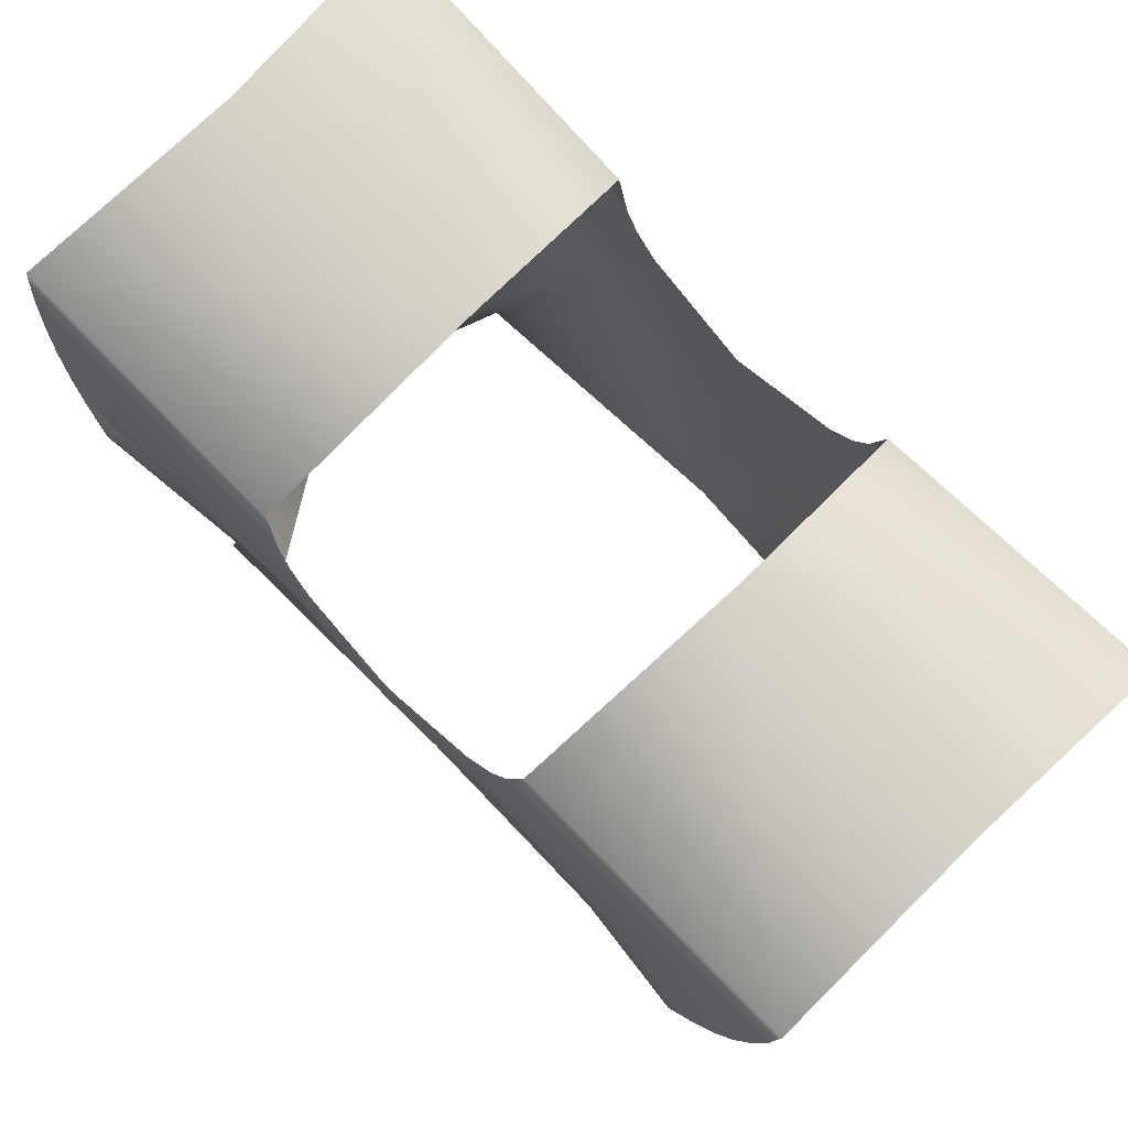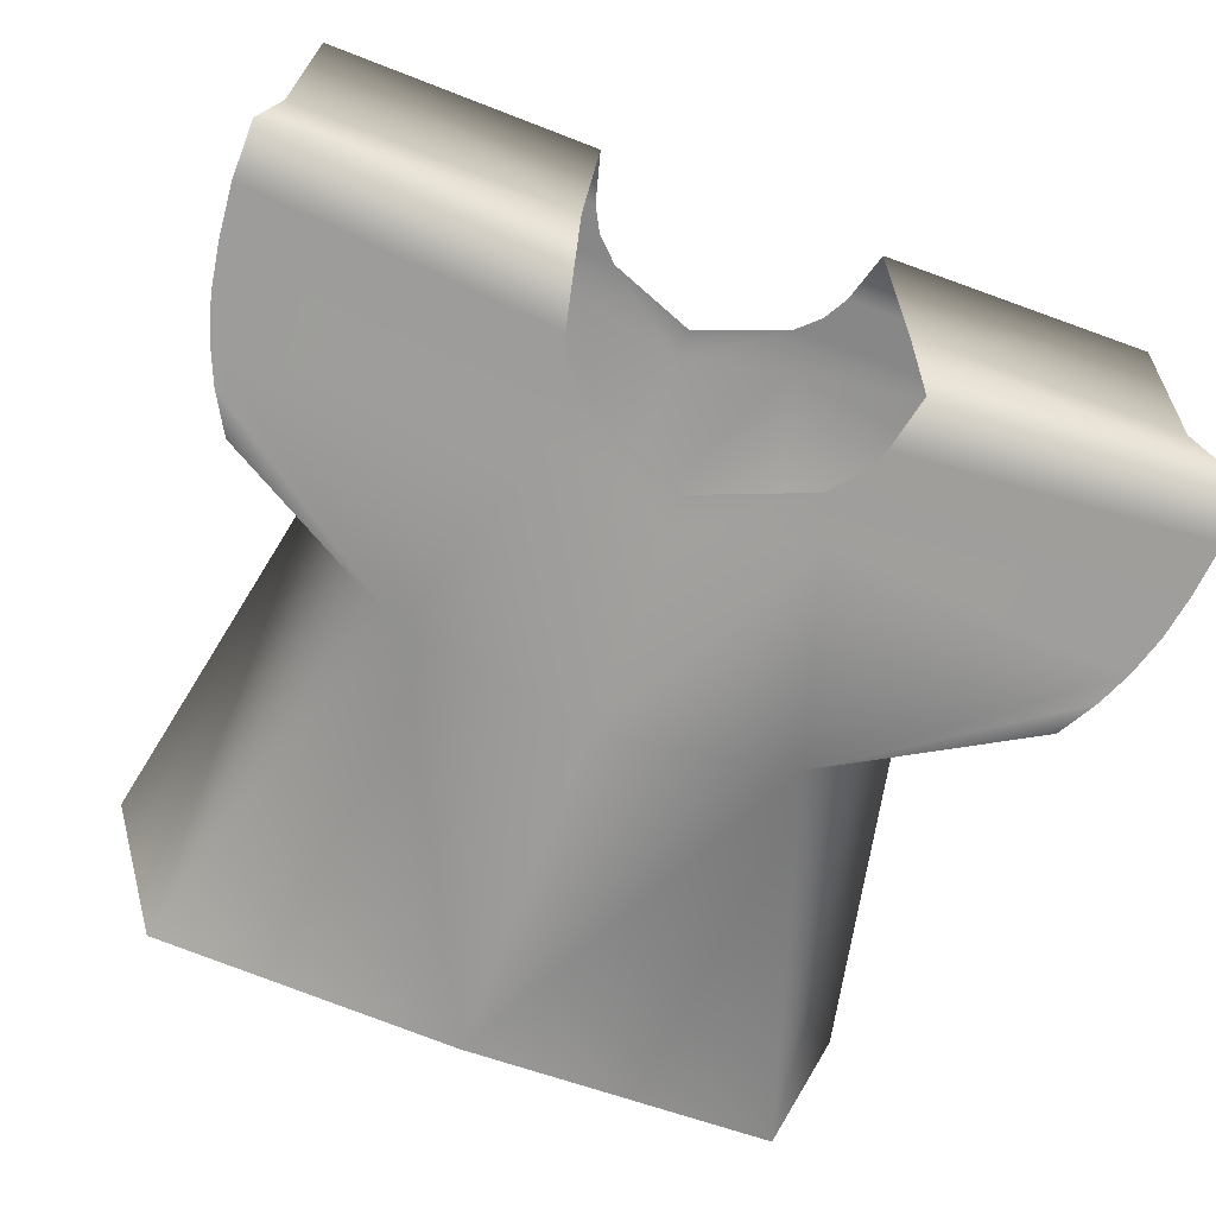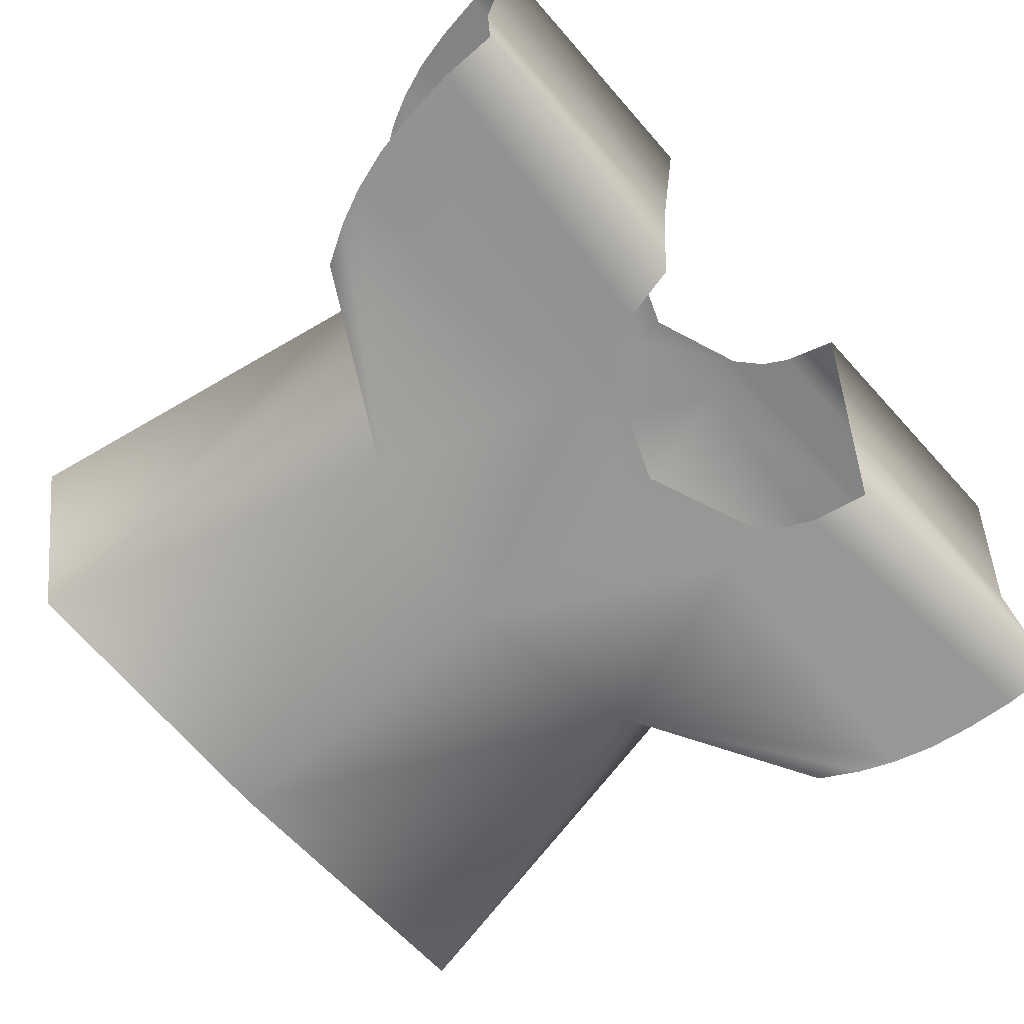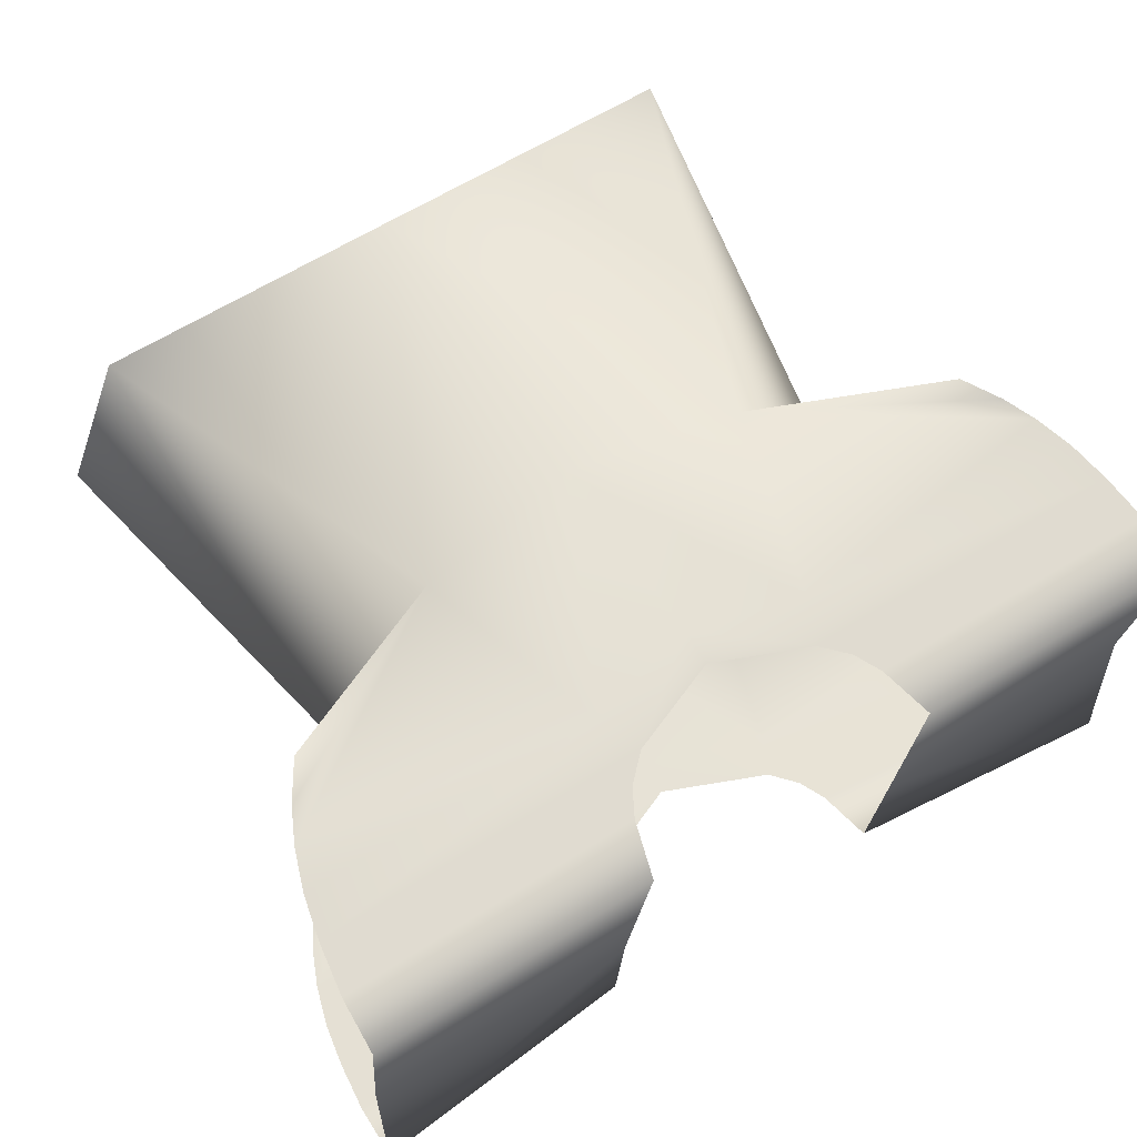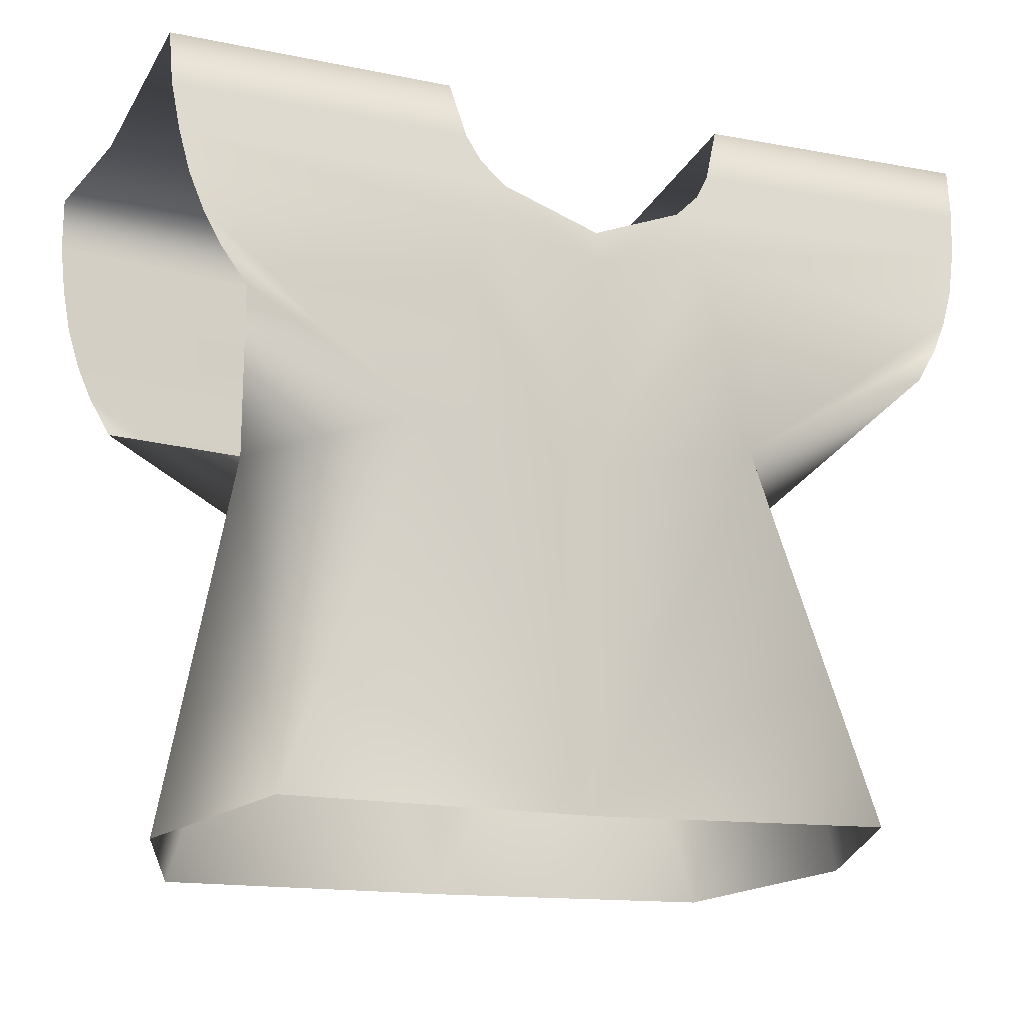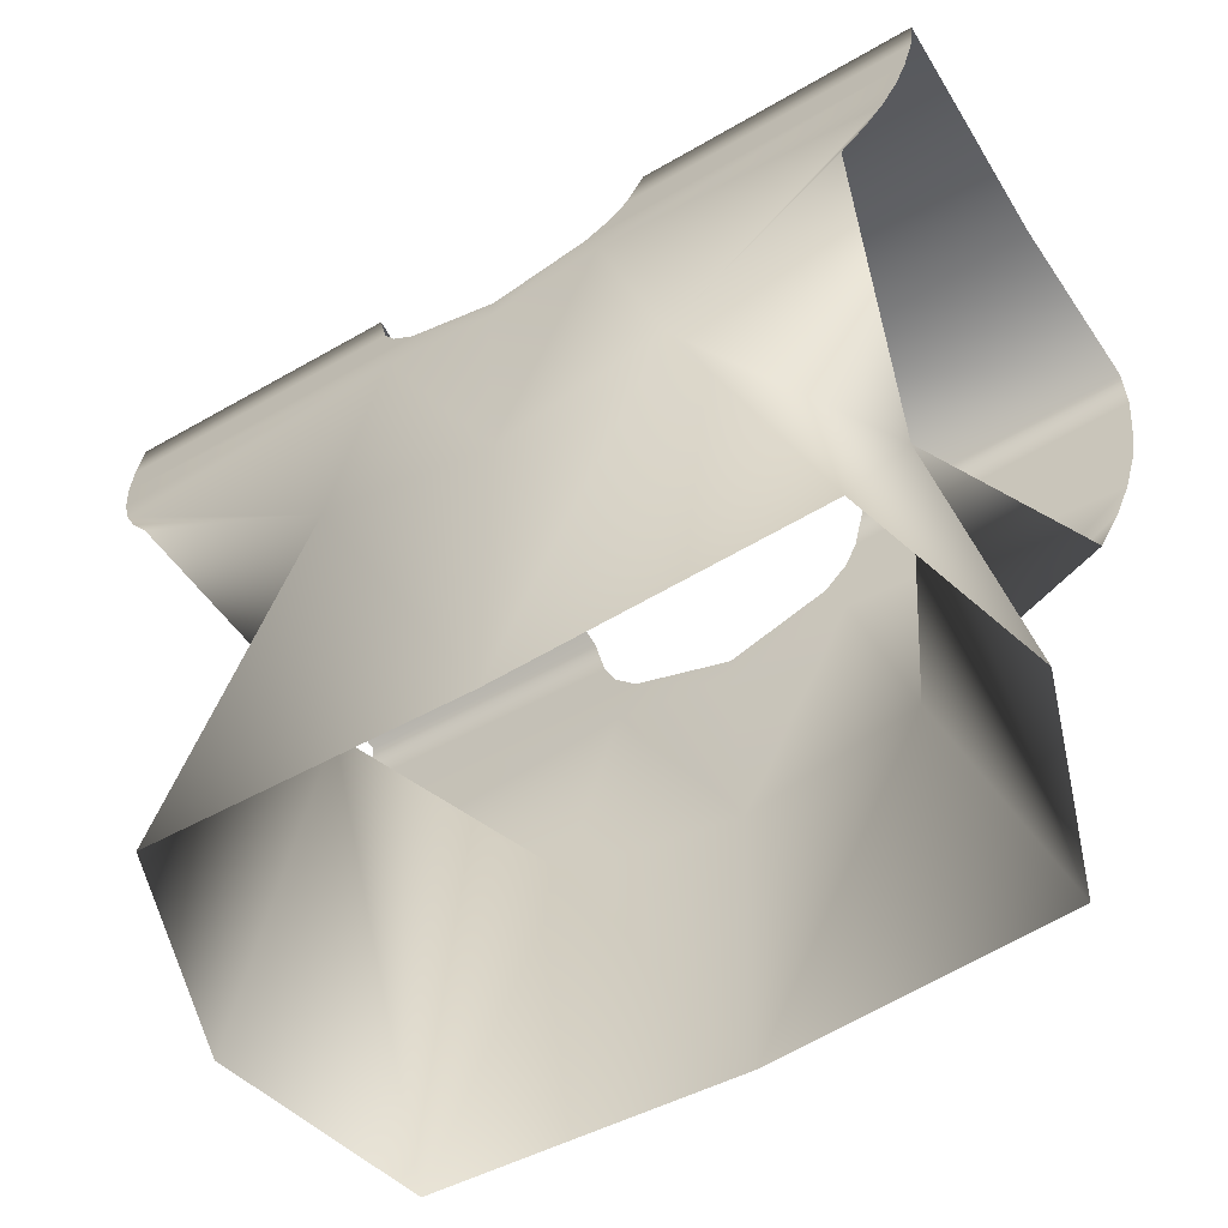
<metadata>
{"format":"obj","ext":"obj","renderer":"f3d","projection":"perspective","resolution":1024,"background":"white","views":[{"elev":79.8,"azim":45.3,"up":"+Y"},{"elev":-70.8,"azim":159.5,"up":"+Z"},{"elev":-67.6,"azim":131.7,"up":"+Z"},{"elev":63.7,"azim":147.9,"up":"+Z"},{"elev":-14.7,"azim":-23.0,"up":"+Y"},{"elev":-55.7,"azim":31.3,"up":"+Y"}]}
</metadata>
<code>
v 0.1269 -0.006789 -0.1492
v 0.2081 -0.2573 -0.133
v 0.001791 -0.2573 -0.1457
v 0.0011 -0.02942 -0.1521
v 0.2021 0.01788 0.002138
v 0.2544 -0.2438 0.002936
v 0.2448 0.08341 0.155
v 0.1175 0.02087 0.1377
v 0.2608 0.1082 0.1514
v 0.1066 0.2398 -0.03408
v 0.1007 0.2553 0.1296
v 0.2936 0.2573 0.1293
v 0.2946 0.2403 -0.02404
v 0.2923 0.2205 0.1347
v 0.09059 0.2187 0.135
v 0.08078 0.2008 0.1376
v 0.06405 0.1846 0.14
v 0.2875 0.1866 0.1397
v 0.07644 0.1557 0.1443
v 0.2718 0.1306 0.148
v 0.2812 0.1573 0.1441
v 0.000556 0.1359 0.1473
v 0.000898 -0.002175 0.1362
v 0.000751 0.1598 0.1437
v 0.2579 0.06915 -0.1528
v 0.2729 0.09533 -0.1533
v 0.2989 0.2477 -0.155
v 0.1064 0.2311 -0.1495
v 0.2993 0.2107 -0.1548
v 0.08901 0.1748 -0.1487
v 0.09801 0.1935 -0.149
v 0.296 0.1762 -0.1545
v 0.07303 0.1573 -0.1481
v 0.2828 0.1187 -0.1538
v 0.08669 0.1291 -0.1483
v 0.291 0.1462 -0.1542
v 3e-06 0.1039 -0.1463
v 0.000671 0.1276 -0.1462
v 0.000796 -0.2316 0.1318
v 0.2114 -0.2292 0.1349
v -0.2077 -0.2573 -0.133
v -0.1265 -0.006789 -0.1492
v -0.254 -0.2438 0.002936
v -0.2017 0.01788 0.002138
v -0.2448 0.08341 0.155
v -0.1175 0.02087 0.1377
v -0.2608 0.1082 0.1514
v -0.2936 0.2573 0.1293
v -0.1007 0.2553 0.1296
v -0.1066 0.2398 -0.03408
v -0.2946 0.2403 -0.02404
v -0.2923 0.2205 0.1347
v -0.08078 0.2008 0.1376
v -0.09059 0.2187 0.135
v -0.2875 0.1866 0.1397
v -0.06405 0.1846 0.14
v -0.2718 0.1306 0.148
v -0.07644 0.1557 0.1443
v -0.2812 0.1573 0.1441
v -0.2579 0.06915 -0.1528
v -0.2729 0.09533 -0.1533
v -0.1064 0.2311 -0.1495
v -0.2989 0.2477 -0.155
v -0.2993 0.2107 -0.1548
v -0.09801 0.1935 -0.149
v -0.08901 0.1748 -0.1487
v -0.07303 0.1573 -0.1481
v -0.296 0.1762 -0.1545
v -0.08669 0.1291 -0.1483
v -0.2828 0.1187 -0.1538
v -0.291 0.1462 -0.1542
v -0.211 -0.2292 0.1349
f 1 2 3
f 1 3 4
f 2 1 5
f 2 5 6
f 7 8 5
f 9 8 7
f 10 11 12
f 10 12 13
f 14 15 16
f 11 15 14
f 11 14 12
f 16 17 18
f 16 18 14
f 19 8 20
f 19 20 21
f 20 8 9
f 18 17 19
f 18 19 21
f 19 22 23
f 19 23 8
f 17 24 22
f 17 22 19
f 25 5 1
f 26 25 1
f 27 28 10
f 27 10 13
f 29 30 31
f 29 31 28
f 29 28 27
f 32 33 30
f 32 30 29
f 34 1 35
f 34 35 36
f 34 26 1
f 32 36 35
f 32 35 33
f 4 37 35
f 4 35 1
f 37 38 33
f 37 33 35
f 39 40 8
f 39 8 23
f 40 6 5
f 40 5 8
f 3 41 42
f 3 42 4
f 41 43 44
f 41 44 42
f 45 44 46
f 47 45 46
f 48 49 50
f 48 50 51
f 52 53 54
f 52 54 49
f 52 49 48
f 55 56 53
f 55 53 52
f 57 46 58
f 57 58 59
f 57 47 46
f 55 59 58
f 55 58 56
f 23 22 58
f 23 58 46
f 22 24 56
f 22 56 58
f 60 42 44
f 61 42 60
f 50 62 63
f 50 63 51
f 64 65 66
f 62 65 64
f 62 64 63
f 66 67 68
f 66 68 64
f 69 42 70
f 69 70 71
f 70 42 61
f 68 67 69
f 68 69 71
f 69 37 4
f 69 4 42
f 67 38 37
f 67 37 69
f 46 72 39
f 46 39 23
f 72 46 44
f 72 44 43

</code>
